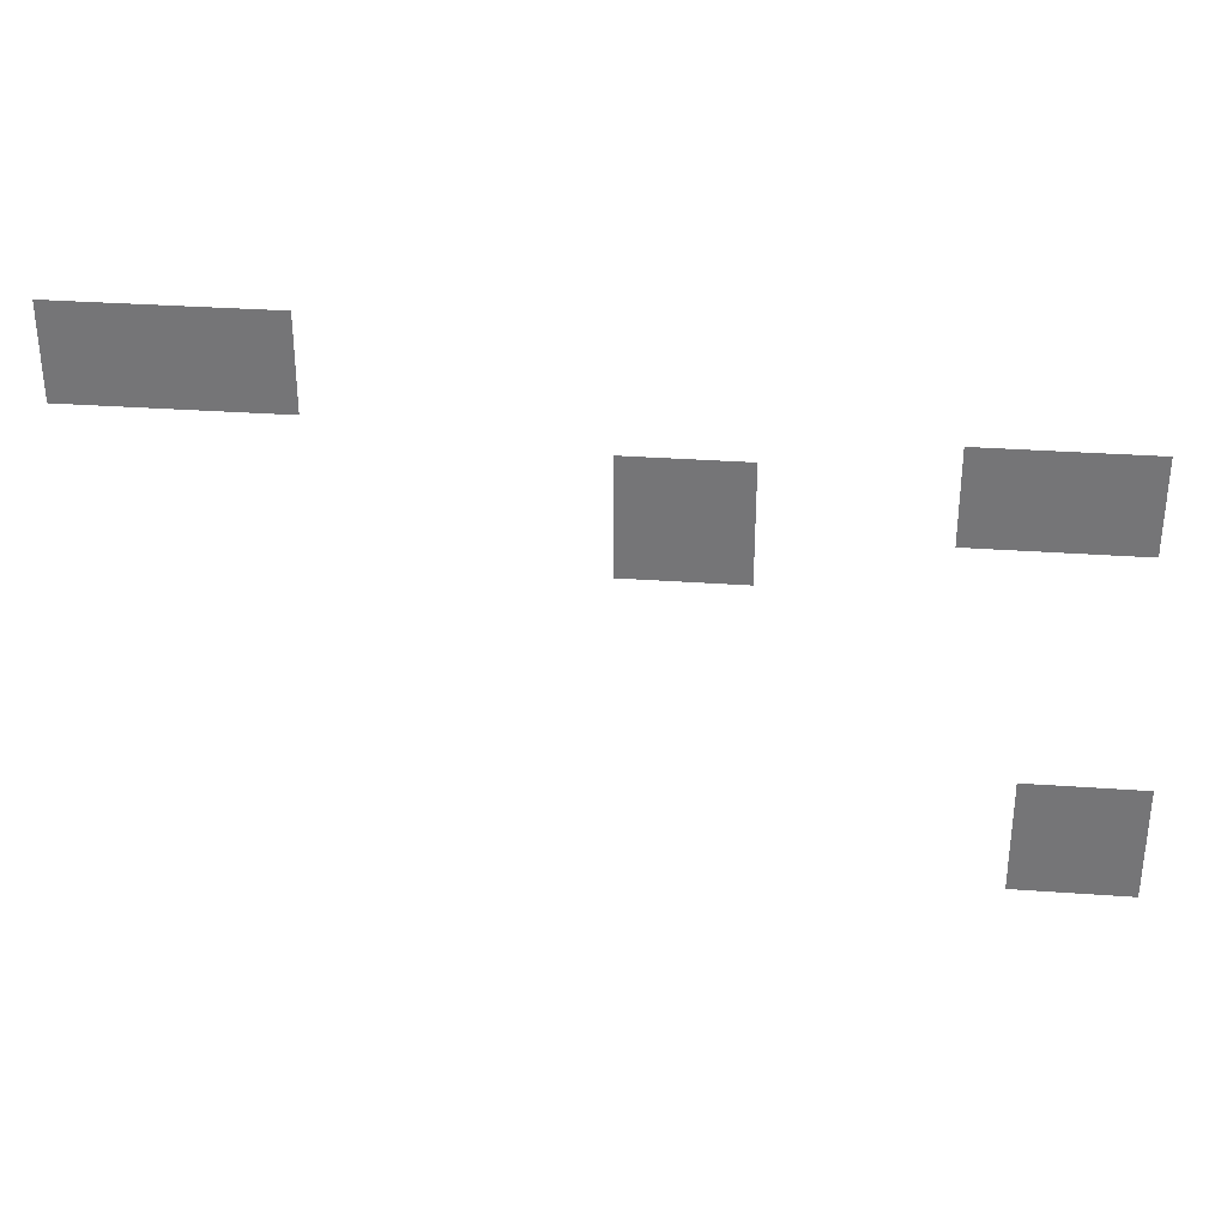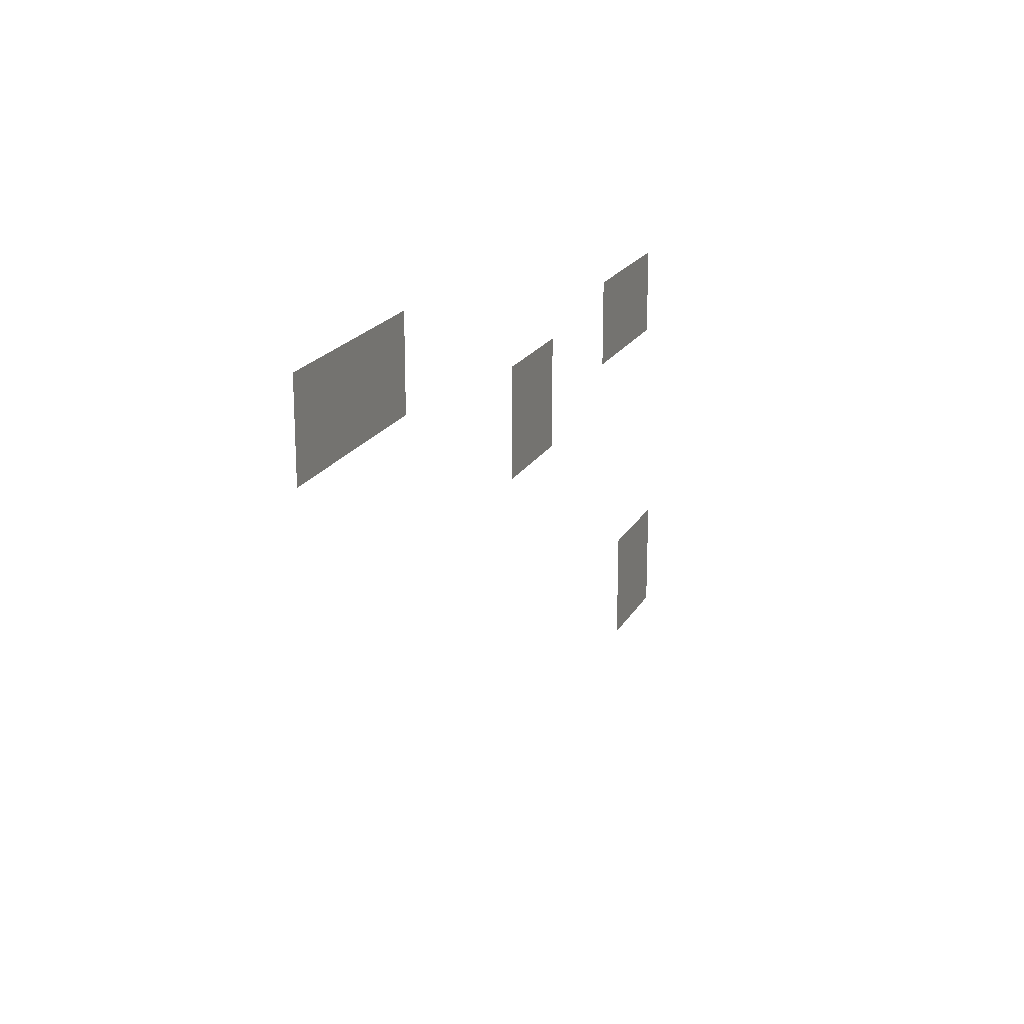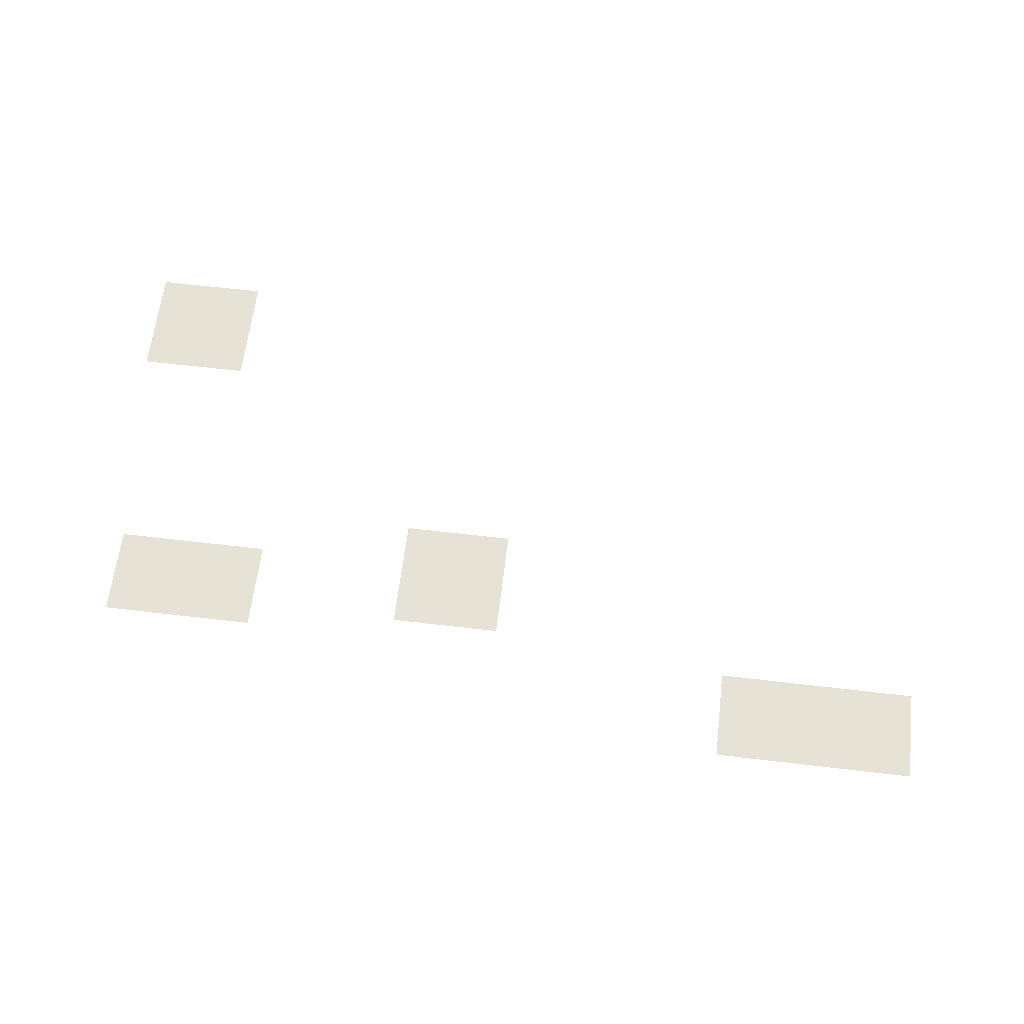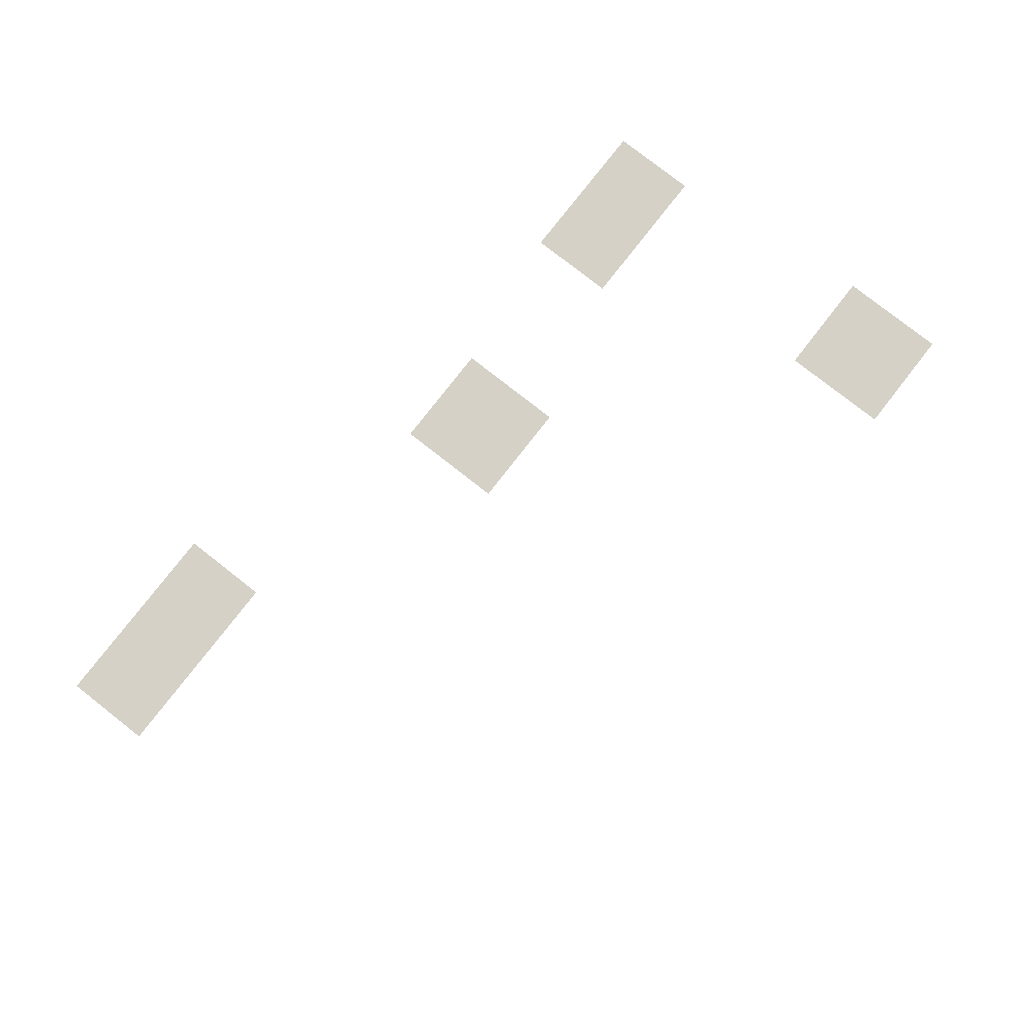
<metadata>
{"format":"obj","ext":"obj","renderer":"f3d","projection":"perspective","resolution":1024,"background":"white","views":[{"elev":32.6,"azim":5.7,"up":"+Y"},{"elev":19.6,"azim":-68.9,"up":"+Y"},{"elev":63.1,"azim":-173.2,"up":"+Z"},{"elev":79.7,"azim":-52.0,"up":"+Z"}]}
</metadata>
<code>
v -46 -5 0
v -47 -5 0
v -47 -4 0
v -46 -4 0
v -45 -5 0
v -46 -5 0
v -46 -4 0
v -45 -4 0
v -44 -5 0
v -45 -5 0
v -45 -4 0
v -44 -4 0
v -43 -5 0
v -44 -5 0
v -44 -4 0
v -43 -4 0
v -42 -5 0
v -43 -5 0
v -43 -4 0
v -42 -4 0
v -41 -5 0
v -42 -5 0
v -42 -4 0
v -41 -4 0
v -40 -5 0
v -41 -5 0
v -41 -4 0
v -40 -4 0
v -39 -5 0
v -40 -5 0
v -40 -4 0
v -39 -4 0
v -38 -5 0
v -39 -5 0
v -39 -4 0
v -38 -4 0
v -46 -6 0
v -47 -6 0
v -47 -5 0
v -46 -5 0
v -45 -6 0
v -46 -6 0
v -46 -5 0
v -45 -5 0
v -44 -6 0
v -45 -6 0
v -45 -5 0
v -44 -5 0
v -43 -6 0
v -44 -6 0
v -44 -5 0
v -43 -5 0
v -42 -6 0
v -43 -6 0
v -43 -5 0
v -42 -5 0
v -41 -6 0
v -42 -6 0
v -42 -5 0
v -41 -5 0
v -40 -6 0
v -41 -6 0
v -41 -5 0
v -40 -5 0
v -39 -6 0
v -40 -6 0
v -40 -5 0
v -39 -5 0
v -38 -6 0
v -39 -6 0
v -39 -5 0
v -38 -5 0
v -46 -7 0
v -47 -7 0
v -47 -6 0
v -46 -6 0
v -45 -7 0
v -46 -7 0
v -46 -6 0
v -45 -6 0
v -44 -7 0
v -45 -7 0
v -45 -6 0
v -44 -6 0
v -43 -7 0
v -44 -7 0
v -44 -6 0
v -43 -6 0
v -42 -7 0
v -43 -7 0
v -43 -6 0
v -42 -6 0
v -41 -7 0
v -42 -7 0
v -42 -6 0
v -41 -6 0
v -40 -7 0
v -41 -7 0
v -41 -6 0
v -40 -6 0
v -39 -7 0
v -40 -7 0
v -40 -6 0
v -39 -6 0
v -38 -7 0
v -39 -7 0
v -39 -6 0
v -38 -6 0
v -46 -8 0
v -47 -8 0
v -47 -7 0
v -46 -7 0
v -45 -8 0
v -46 -8 0
v -46 -7 0
v -45 -7 0
v -44 -8 0
v -45 -8 0
v -45 -7 0
v -44 -7 0
v -43 -8 0
v -44 -8 0
v -44 -7 0
v -43 -7 0
v -42 -8 0
v -43 -8 0
v -43 -7 0
v -42 -7 0
v -41 -8 0
v -42 -8 0
v -42 -7 0
v -41 -7 0
v -40 -8 0
v -41 -8 0
v -41 -7 0
v -40 -7 0
v -39 -8 0
v -40 -8 0
v -40 -7 0
v -39 -7 0
v -38 -8 0
v -39 -8 0
v -39 -7 0
v -38 -7 0
v -14 -9 0
v -15 -9 0
v -15 -8 0
v -14 -8 0
v -13 -9 0
v -14 -9 0
v -14 -8 0
v -13 -8 0
v -12 -9 0
v -13 -9 0
v -13 -8 0
v -12 -8 0
v -11 -9 0
v -12 -9 0
v -12 -8 0
v -11 -8 0
v -10 -9 0
v -11 -9 0
v -11 -8 0
v -10 -8 0
v -9 -9 0
v -10 -9 0
v -10 -8 0
v -9 -8 0
v -8 -9 0
v -9 -9 0
v -9 -8 0
v -8 -8 0
v -26 -10 0
v -27 -10 0
v -27 -9 0
v -26 -9 0
v -25 -10 0
v -26 -10 0
v -26 -9 0
v -25 -9 0
v -24 -10 0
v -25 -10 0
v -25 -9 0
v -24 -9 0
v -23 -10 0
v -24 -10 0
v -24 -9 0
v -23 -9 0
v -22 -10 0
v -23 -10 0
v -23 -9 0
v -22 -9 0
v -14 -10 0
v -15 -10 0
v -15 -9 0
v -14 -9 0
v -13 -10 0
v -14 -10 0
v -14 -9 0
v -13 -9 0
v -12 -10 0
v -13 -10 0
v -13 -9 0
v -12 -9 0
v -11 -10 0
v -12 -10 0
v -12 -9 0
v -11 -9 0
v -10 -10 0
v -11 -10 0
v -11 -9 0
v -10 -9 0
v -9 -10 0
v -10 -10 0
v -10 -9 0
v -9 -9 0
v -8 -10 0
v -9 -10 0
v -9 -9 0
v -8 -9 0
v -26 -11 0
v -27 -11 0
v -27 -10 0
v -26 -10 0
v -25 -11 0
v -26 -11 0
v -26 -10 0
v -25 -10 0
v -24 -11 0
v -25 -11 0
v -25 -10 0
v -24 -10 0
v -23 -11 0
v -24 -11 0
v -24 -10 0
v -23 -10 0
v -22 -11 0
v -23 -11 0
v -23 -10 0
v -22 -10 0
v -14 -11 0
v -15 -11 0
v -15 -10 0
v -14 -10 0
v -13 -11 0
v -14 -11 0
v -14 -10 0
v -13 -10 0
v -12 -11 0
v -13 -11 0
v -13 -10 0
v -12 -10 0
v -11 -11 0
v -12 -11 0
v -12 -10 0
v -11 -10 0
v -10 -11 0
v -11 -11 0
v -11 -10 0
v -10 -10 0
v -9 -11 0
v -10 -11 0
v -10 -10 0
v -9 -10 0
v -8 -11 0
v -9 -11 0
v -9 -10 0
v -8 -10 0
v -26 -12 0
v -27 -12 0
v -27 -11 0
v -26 -11 0
v -25 -12 0
v -26 -12 0
v -26 -11 0
v -25 -11 0
v -24 -12 0
v -25 -12 0
v -25 -11 0
v -24 -11 0
v -23 -12 0
v -24 -12 0
v -24 -11 0
v -23 -11 0
v -22 -12 0
v -23 -12 0
v -23 -11 0
v -22 -11 0
v -14 -12 0
v -15 -12 0
v -15 -11 0
v -14 -11 0
v -13 -12 0
v -14 -12 0
v -14 -11 0
v -13 -11 0
v -12 -12 0
v -13 -12 0
v -13 -11 0
v -12 -11 0
v -11 -12 0
v -12 -12 0
v -12 -11 0
v -11 -11 0
v -10 -12 0
v -11 -12 0
v -11 -11 0
v -10 -11 0
v -9 -12 0
v -10 -12 0
v -10 -11 0
v -9 -11 0
v -8 -12 0
v -9 -12 0
v -9 -11 0
v -8 -11 0
v -26 -13 0
v -27 -13 0
v -27 -12 0
v -26 -12 0
v -25 -13 0
v -26 -13 0
v -26 -12 0
v -25 -12 0
v -24 -13 0
v -25 -13 0
v -25 -12 0
v -24 -12 0
v -23 -13 0
v -24 -13 0
v -24 -12 0
v -23 -12 0
v -22 -13 0
v -23 -13 0
v -23 -12 0
v -22 -12 0
v -26 -14 0
v -27 -14 0
v -27 -13 0
v -26 -13 0
v -25 -14 0
v -26 -14 0
v -26 -13 0
v -25 -13 0
v -24 -14 0
v -25 -14 0
v -25 -13 0
v -24 -13 0
v -23 -14 0
v -24 -14 0
v -24 -13 0
v -23 -13 0
v -22 -14 0
v -23 -14 0
v -23 -13 0
v -22 -13 0
v -11 -23 0
v -12 -23 0
v -12 -22 0
v -11 -22 0
v -10 -23 0
v -11 -23 0
v -11 -22 0
v -10 -22 0
v -9 -23 0
v -10 -23 0
v -10 -22 0
v -9 -22 0
v -8 -23 0
v -9 -23 0
v -9 -22 0
v -8 -22 0
v -7 -23 0
v -8 -23 0
v -8 -22 0
v -7 -22 0
v -11 -24 0
v -12 -24 0
v -12 -23 0
v -11 -23 0
v -10 -24 0
v -11 -24 0
v -11 -23 0
v -10 -23 0
v -9 -24 0
v -10 -24 0
v -10 -23 0
v -9 -23 0
v -8 -24 0
v -9 -24 0
v -9 -23 0
v -8 -23 0
v -7 -24 0
v -8 -24 0
v -8 -23 0
v -7 -23 0
v -11 -25 0
v -12 -25 0
v -12 -24 0
v -11 -24 0
v -10 -25 0
v -11 -25 0
v -11 -24 0
v -10 -24 0
v -9 -25 0
v -10 -25 0
v -10 -24 0
v -9 -24 0
v -8 -25 0
v -9 -25 0
v -9 -24 0
v -8 -24 0
v -7 -25 0
v -8 -25 0
v -8 -24 0
v -7 -24 0
v -11 -26 0
v -12 -26 0
v -12 -25 0
v -11 -25 0
v -10 -26 0
v -11 -26 0
v -11 -25 0
v -10 -25 0
v -9 -26 0
v -10 -26 0
v -10 -25 0
v -9 -25 0
v -8 -26 0
v -9 -26 0
v -9 -25 0
v -8 -25 0
v -7 -26 0
v -8 -26 0
v -8 -25 0
v -7 -25 0
v -11 -27 0
v -12 -27 0
v -12 -26 0
v -11 -26 0
v -10 -27 0
v -11 -27 0
v -11 -26 0
v -10 -26 0
v -9 -27 0
v -10 -27 0
v -10 -26 0
v -9 -26 0
v -8 -27 0
v -9 -27 0
v -9 -26 0
v -8 -26 0
v -7 -27 0
v -8 -27 0
v -8 -26 0
v -7 -26 0
g DiegoSilangLower_mesh_0005
f 1 2 3 4
f 5 6 7 8
f 9 10 11 12
f 13 14 15 16
f 17 18 19 20
f 21 22 23 24
f 25 26 27 28
f 29 30 31 32
f 33 34 35 36
f 37 38 39 40
f 41 42 43 44
f 45 46 47 48
f 49 50 51 52
f 53 54 55 56
f 57 58 59 60
f 61 62 63 64
f 65 66 67 68
f 69 70 71 72
f 73 74 75 76
f 77 78 79 80
f 81 82 83 84
f 85 86 87 88
f 89 90 91 92
f 93 94 95 96
f 97 98 99 100
f 101 102 103 104
f 105 106 107 108
f 109 110 111 112
f 113 114 115 116
f 117 118 119 120
f 121 122 123 124
f 125 126 127 128
f 129 130 131 132
f 133 134 135 136
f 137 138 139 140
f 141 142 143 144
f 145 146 147 148
f 149 150 151 152
f 153 154 155 156
f 157 158 159 160
f 161 162 163 164
f 165 166 167 168
f 169 170 171 172
f 173 174 175 176
f 177 178 179 180
f 181 182 183 184
f 185 186 187 188
f 189 190 191 192
f 193 194 195 196
f 197 198 199 200
f 201 202 203 204
f 205 206 207 208
f 209 210 211 212
f 213 214 215 216
f 217 218 219 220
f 221 222 223 224
f 225 226 227 228
f 229 230 231 232
f 233 234 235 236
f 237 238 239 240
f 241 242 243 244
f 245 246 247 248
f 249 250 251 252
f 253 254 255 256
f 257 258 259 260
f 261 262 263 264
f 265 266 267 268
f 269 270 271 272
f 273 274 275 276
f 277 278 279 280
f 281 282 283 284
f 285 286 287 288
f 289 290 291 292
f 293 294 295 296
f 297 298 299 300
f 301 302 303 304
f 305 306 307 308
f 309 310 311 312
f 313 314 315 316
f 317 318 319 320
f 321 322 323 324
f 325 326 327 328
f 329 330 331 332
f 333 334 335 336
f 337 338 339 340
f 341 342 343 344
f 345 346 347 348
f 349 350 351 352
f 353 354 355 356
f 357 358 359 360
f 361 362 363 364
f 365 366 367 368
f 369 370 371 372
f 373 374 375 376
f 377 378 379 380
f 381 382 383 384
f 385 386 387 388
f 389 390 391 392
f 393 394 395 396
f 397 398 399 400
f 401 402 403 404
f 405 406 407 408
f 409 410 411 412
f 413 414 415 416
f 417 418 419 420
f 421 422 423 424
f 425 426 427 428
f 429 430 431 432
f 433 434 435 436
f 437 438 439 440
f 441 442 443 444
f 445 446 447 448
f 449 450 451 452
f 453 454 455 456

</code>
